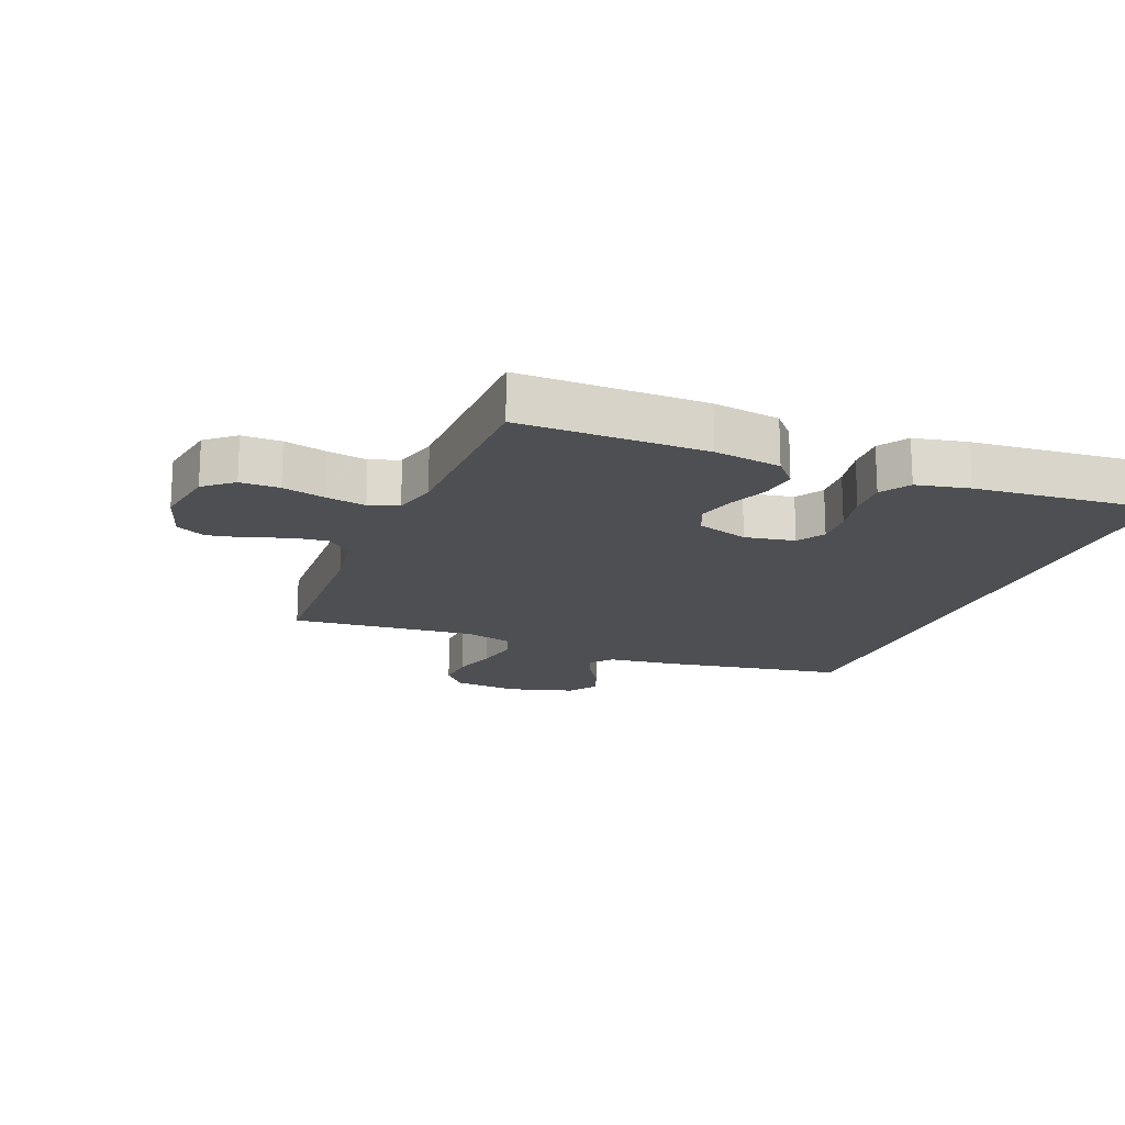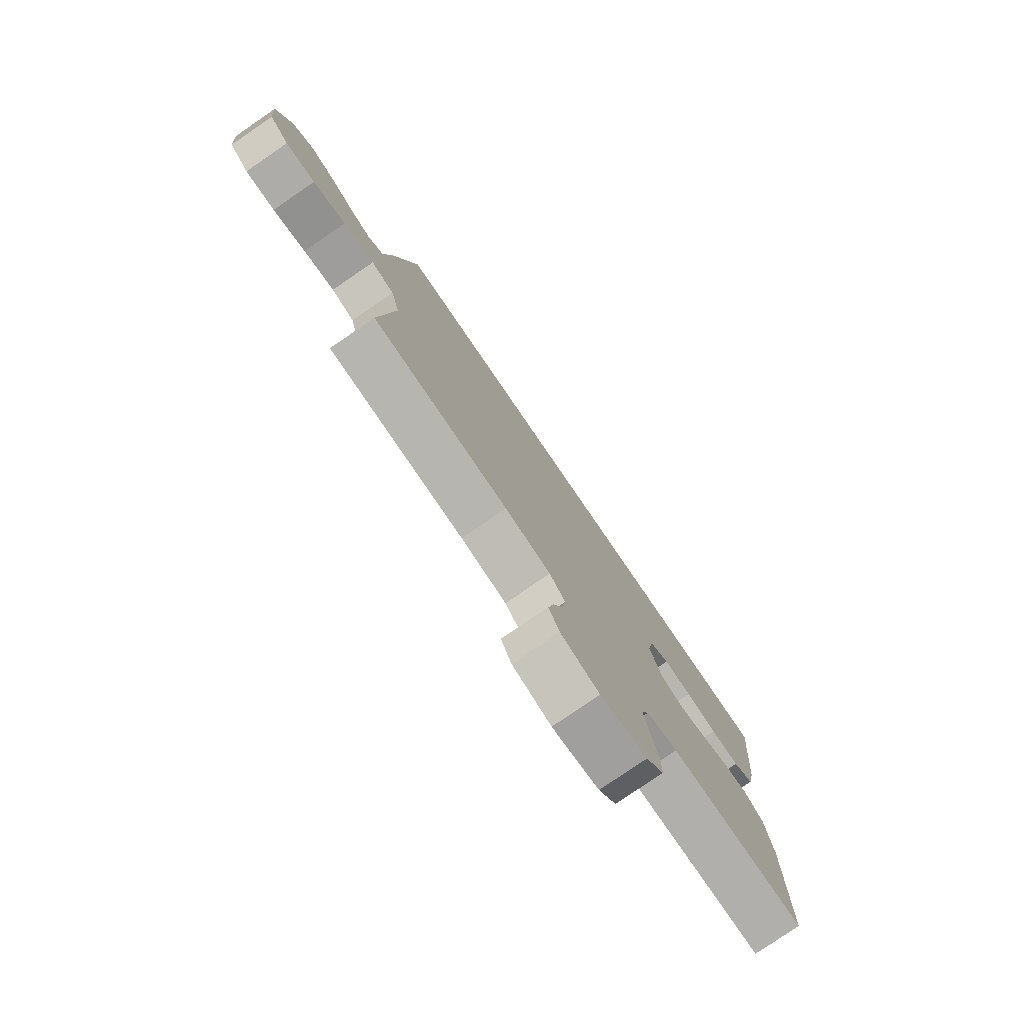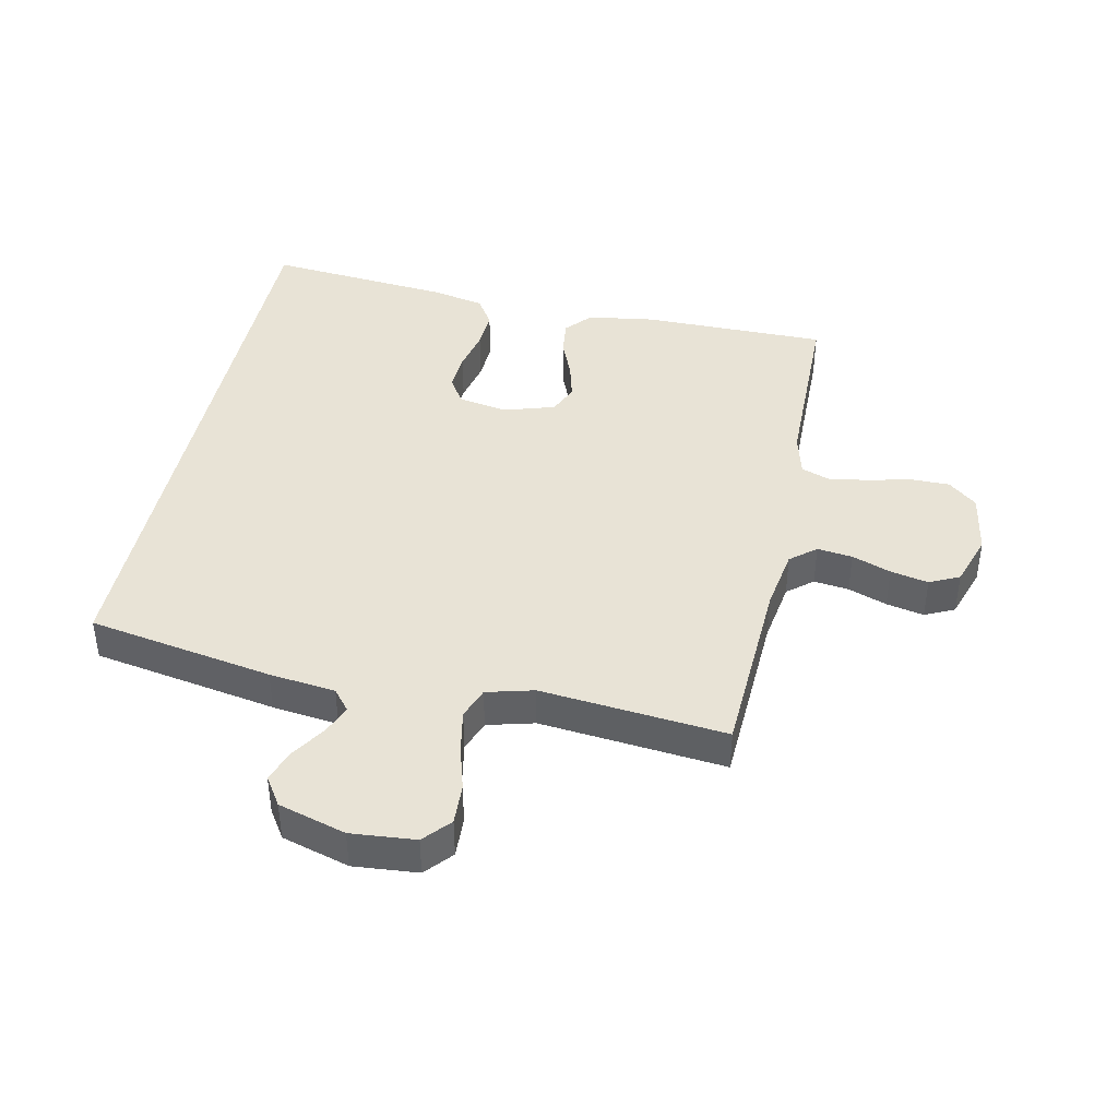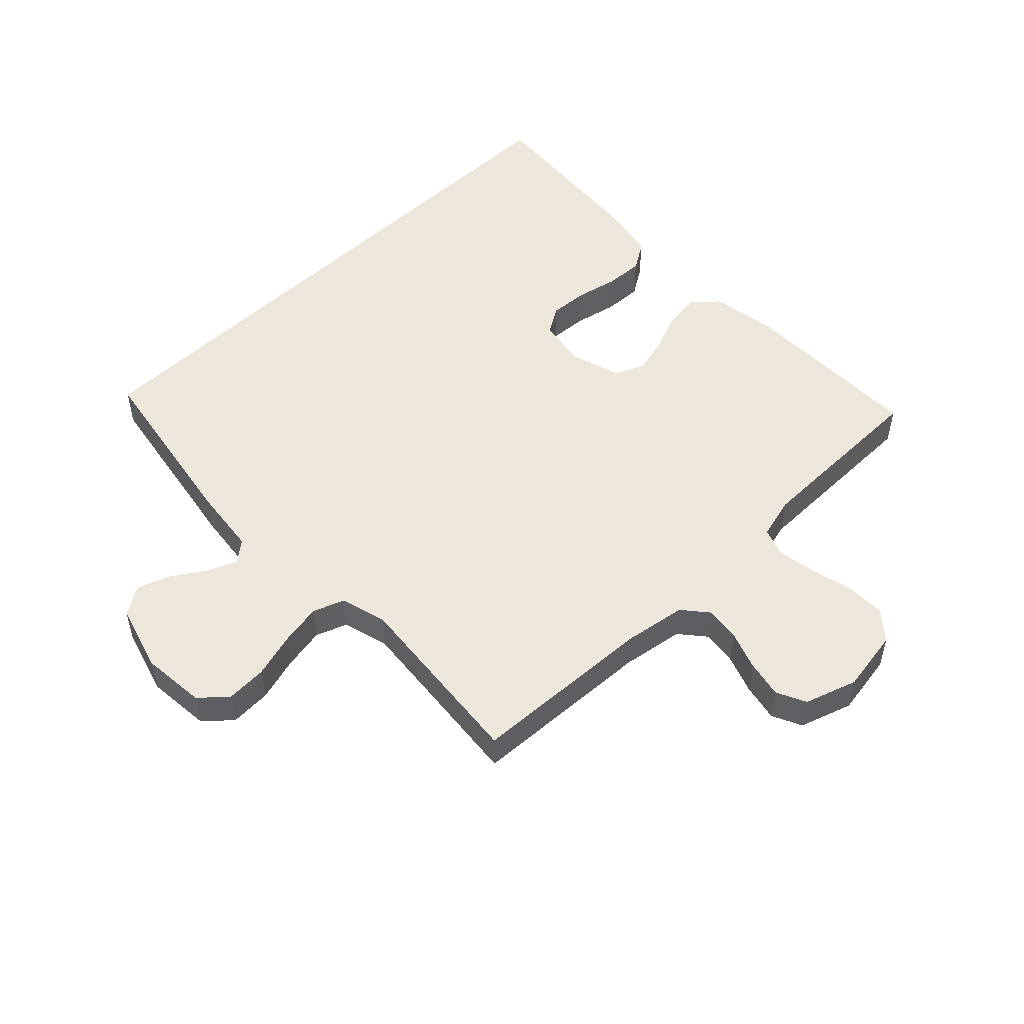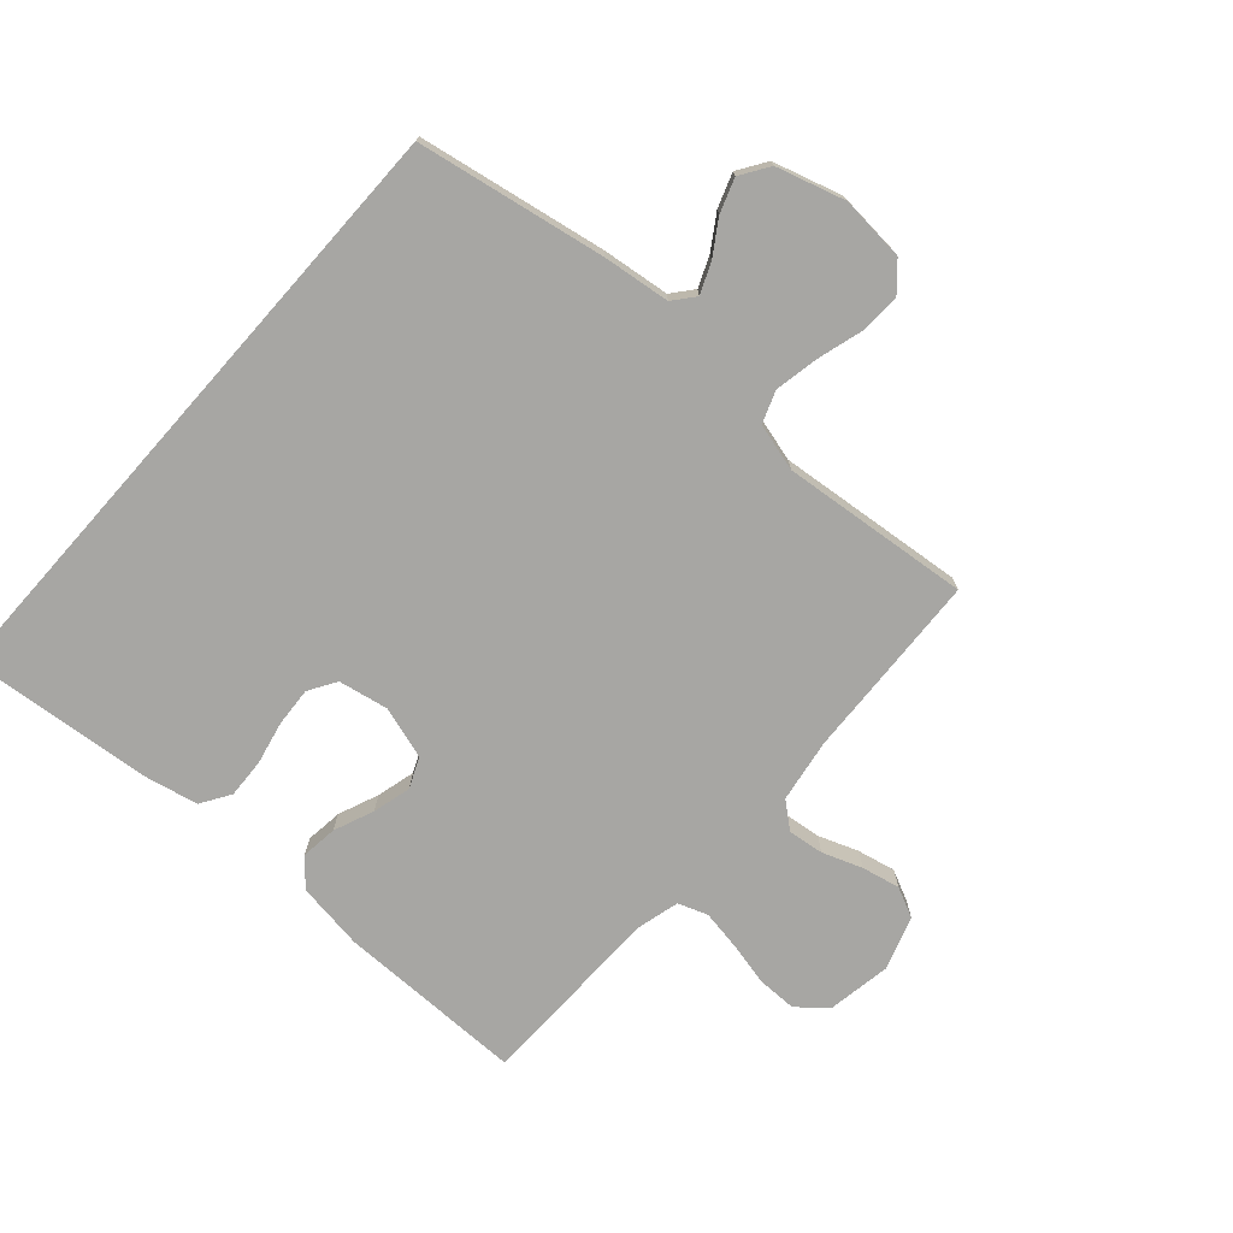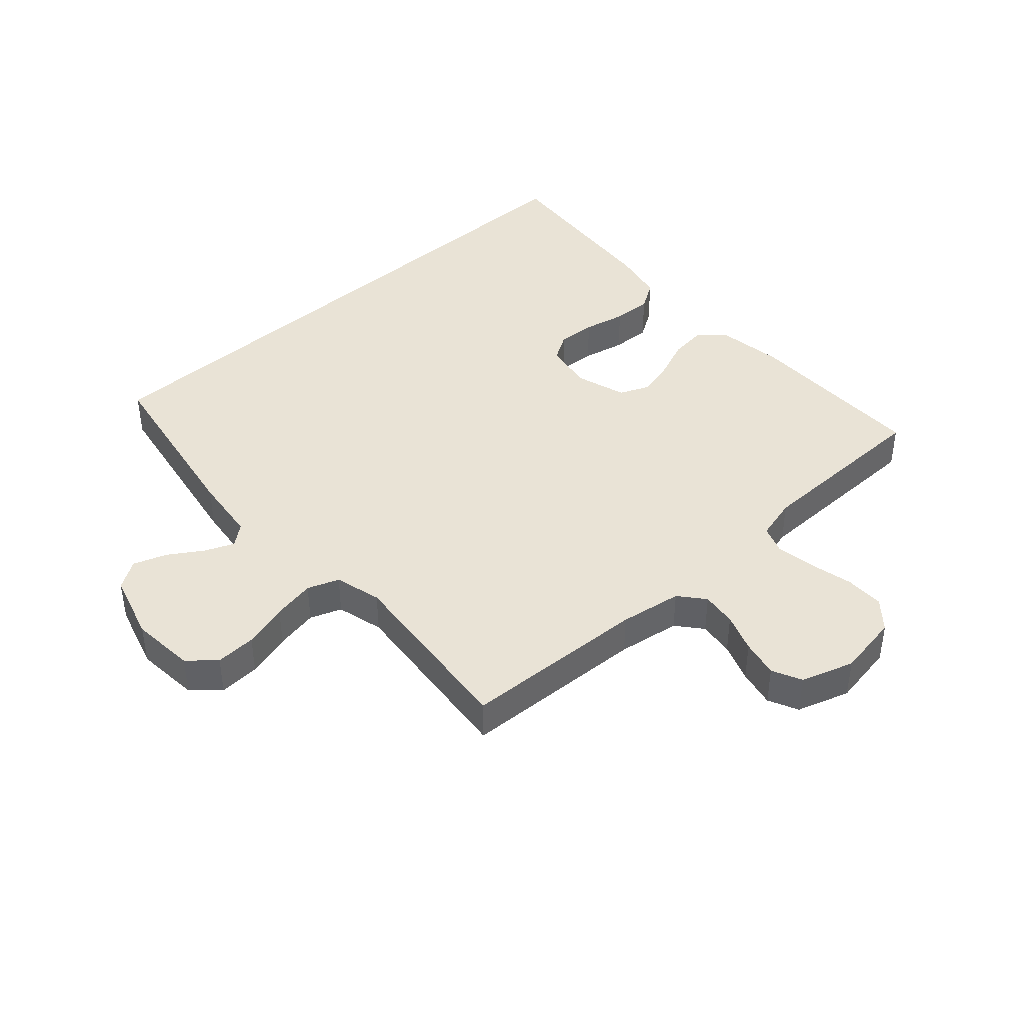
<metadata>
{"format":"obj","ext":"obj","renderer":"f3d","projection":"perspective","resolution":1024,"background":"white","views":[{"elev":-17.6,"azim":-112.0,"up":"+Y"},{"elev":-78.9,"azim":124.4,"up":"+Z"},{"elev":41.5,"azim":101.9,"up":"+Y"},{"elev":51.4,"azim":135.9,"up":"+Y"},{"elev":-74.2,"azim":48.4,"up":"+Y"},{"elev":42.0,"azim":137.9,"up":"+Y"}]}
</metadata>
<code>
v 0.5 0.07 -0.5
v 0.2 0.07 -0.514
v 0.099 0.07 -0.53
v 0.065 0.07 -0.571
v 0.072 0.07 -0.628
v 0.095 0.07 -0.691
v 0.108 0.07 -0.752
v 0.085 0.07 -0.8
v 0 0.07 -0.828
v -0.102 0.07 -0.811
v -0.141 0.07 -0.765
v -0.141 0.07 -0.702
v -0.125 0.07 -0.633
v -0.114 0.07 -0.569
v -0.131 0.07 -0.522
v -0.2 0.07 -0.504
v -0.5 0.07 -0.5
v -0.5 0.07 -0.2
v -0.484 0.07 -0.092
v -0.442 0.07 -0.055
v -0.384 0.07 -0.062
v -0.32 0.07 -0.088
v -0.259 0.07 -0.104
v -0.211 0.07 -0.083
v -0.185 0.07 0
v -0.2 0.07 0.08
v -0.244 0.07 0.107
v -0.306 0.07 0.103
v -0.375 0.07 0.088
v -0.438 0.07 0.085
v -0.485 0.07 0.115
v -0.503 0.07 0.2
v -0.531 0.07 0.5
v 0.467 0.07 0.5
v 0.52 0.07 0.2
v 0.533 0.07 0.093
v 0.567 0.07 0.065
v 0.615 0.07 0.085
v 0.669 0.07 0.12
v 0.723 0.07 0.139
v 0.769 0.07 0.109
v 0.801 0.07 0
v 0.792 0.07 -0.104
v 0.749 0.07 -0.142
v 0.683 0.07 -0.139
v 0.61 0.07 -0.118
v 0.541 0.07 -0.105
v 0.49 0.07 -0.124
v 0.47 0.07 -0.2
v 0.5 0 -0.5
v 0.2 0 -0.514
v 0.099 0 -0.53
v 0.065 0 -0.571
v 0.072 0 -0.628
v 0.095 0 -0.691
v 0.108 0 -0.752
v 0.085 0 -0.8
v 0 0 -0.828
v -0.102 0 -0.811
v -0.141 0 -0.765
v -0.141 0 -0.702
v -0.125 0 -0.633
v -0.114 0 -0.569
v -0.131 0 -0.522
v -0.2 0 -0.504
v -0.5 0 -0.5
v -0.5 0 -0.2
v -0.484 0 -0.092
v -0.442 0 -0.055
v -0.384 0 -0.062
v -0.32 0 -0.088
v -0.259 0 -0.104
v -0.211 0 -0.083
v -0.185 0 0
v -0.2 0 0.08
v -0.244 0 0.107
v -0.306 0 0.103
v -0.375 0 0.088
v -0.438 0 0.085
v -0.485 0 0.115
v -0.503 0 0.2
v -0.531 0 0.5
v 0.467 0 0.5
v 0.52 0 0.2
v 0.533 0 0.093
v 0.567 0 0.065
v 0.615 0 0.085
v 0.669 0 0.12
v 0.723 0 0.139
v 0.769 0 0.109
v 0.801 0 0
v 0.792 0 -0.104
v 0.749 0 -0.142
v 0.683 0 -0.139
v 0.61 0 -0.118
v 0.541 0 -0.105
v 0.49 0 -0.124
v 0.47 0 -0.2
f 43 44 45 46
f 43 46 47
f 42 43 47
f 41 42 47 48
f 38 39 40 41
f 37 38 41 48
f 33 34 35 36
f 33 36 37 48
f 28 29 30 31
f 27 28 31 32
f 19 20 21 22
f 19 22 23
f 16 17 18 19
f 15 16 19 23
f 14 15 23 24
f 10 11 12 13
f 10 13 14
f 9 10 14
f 5 6 7 8
f 4 5 8 9
f 49 1 2
f 49 2 3
f 48 49 3
f 27 32 33 48
f 26 27 48
f 25 26 48 3
f 24 25 3 4
f 4 9 14 24
f 95 94 93 92
f 96 95 92
f 96 92 91
f 97 96 91 90
f 90 89 88 87
f 97 90 87 86
f 85 84 83 82
f 97 86 85 82
f 80 79 78 77
f 81 80 77 76
f 71 70 69 68
f 72 71 68
f 68 67 66 65
f 72 68 65 64
f 73 72 64 63
f 62 61 60 59
f 63 62 59
f 63 59 58
f 57 56 55 54
f 58 57 54 53
f 51 50 98
f 52 51 98
f 52 98 97
f 97 82 81 76
f 97 76 75
f 52 97 75 74
f 53 52 74 73
f 73 63 58 53
f 1 50 51 2
f 2 51 52 3
f 3 52 53 4
f 4 53 54 5
f 5 54 55 6
f 6 55 56 7
f 7 56 57 8
f 8 57 58 9
f 9 58 59 10
f 10 59 60 11
f 11 60 61 12
f 12 61 62 13
f 13 62 63 14
f 14 63 64 15
f 15 64 65 16
f 16 65 66 17
f 17 66 67 18
f 18 67 68 19
f 19 68 69 20
f 20 69 70 21
f 21 70 71 22
f 22 71 72 23
f 23 72 73 24
f 24 73 74 25
f 25 74 75 26
f 26 75 76 27
f 27 76 77 28
f 28 77 78 29
f 29 78 79 30
f 30 79 80 31
f 31 80 81 32
f 32 81 82 33
f 33 82 83 34
f 34 83 84 35
f 35 84 85 36
f 36 85 86 37
f 37 86 87 38
f 38 87 88 39
f 39 88 89 40
f 40 89 90 41
f 41 90 91 42
f 42 91 92 43
f 43 92 93 44
f 44 93 94 45
f 45 94 95 46
f 46 95 96 47
f 47 96 97 48
f 48 97 98 49
f 49 98 50 1

</code>
